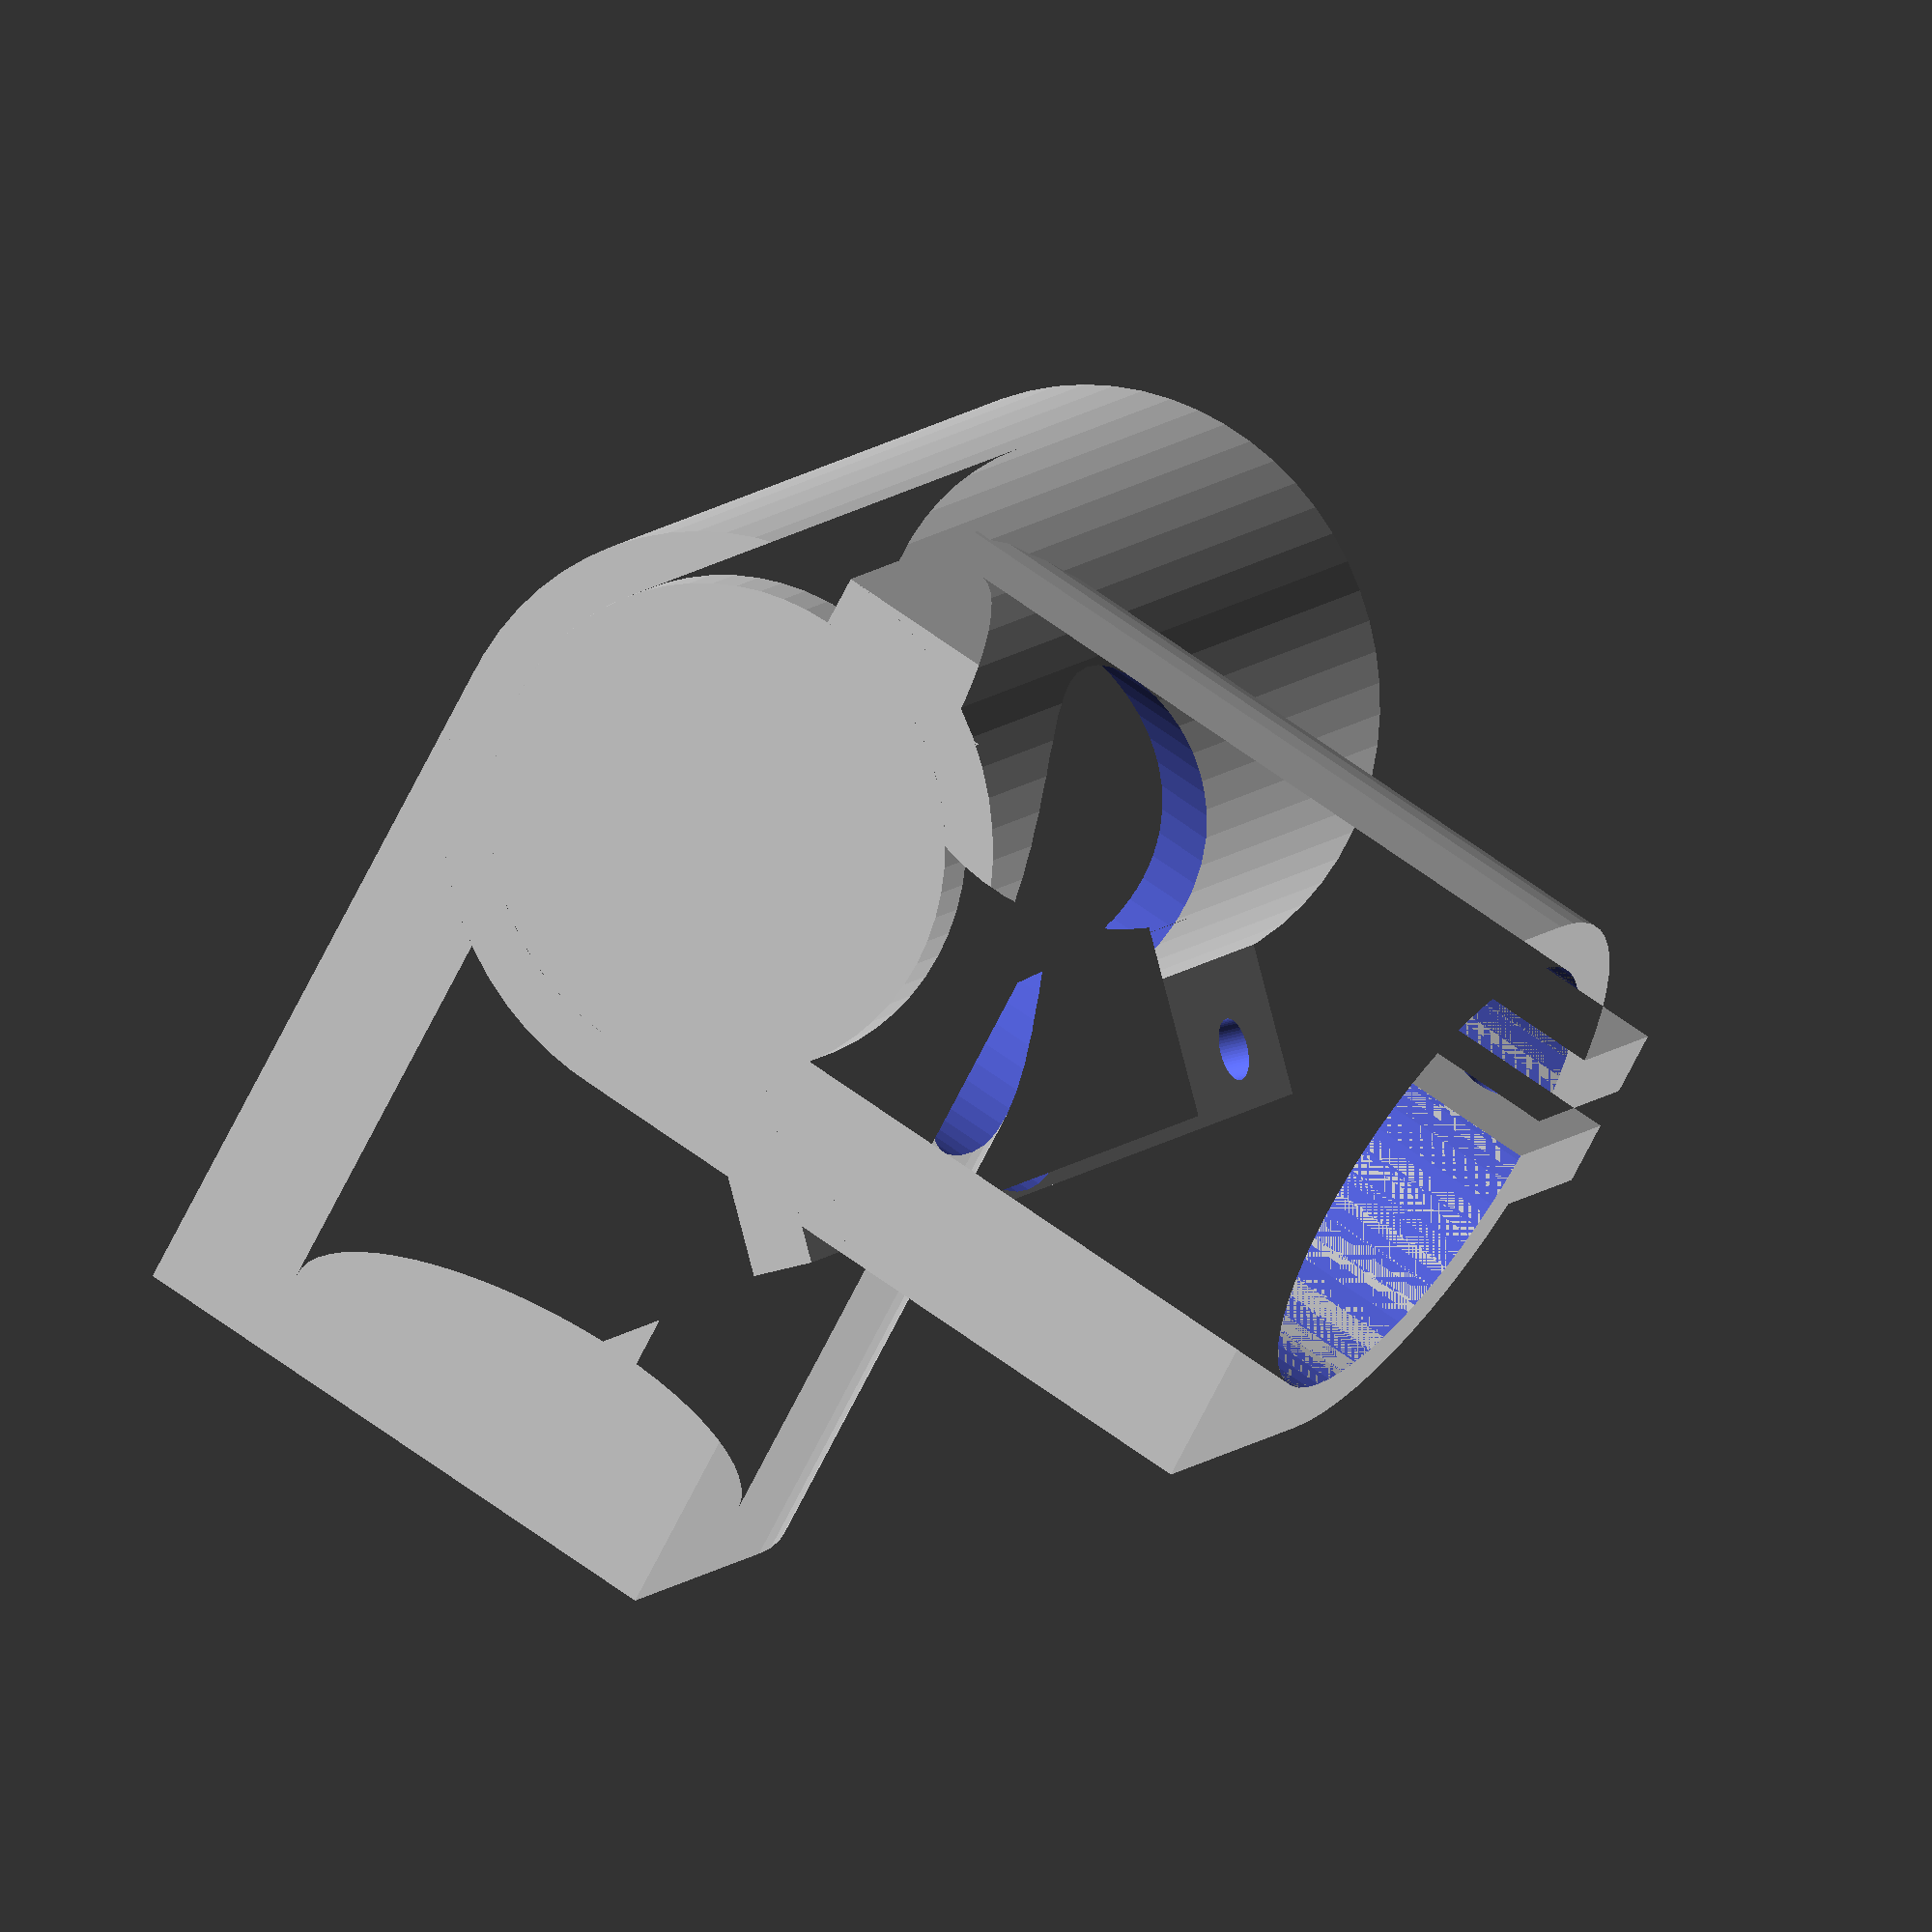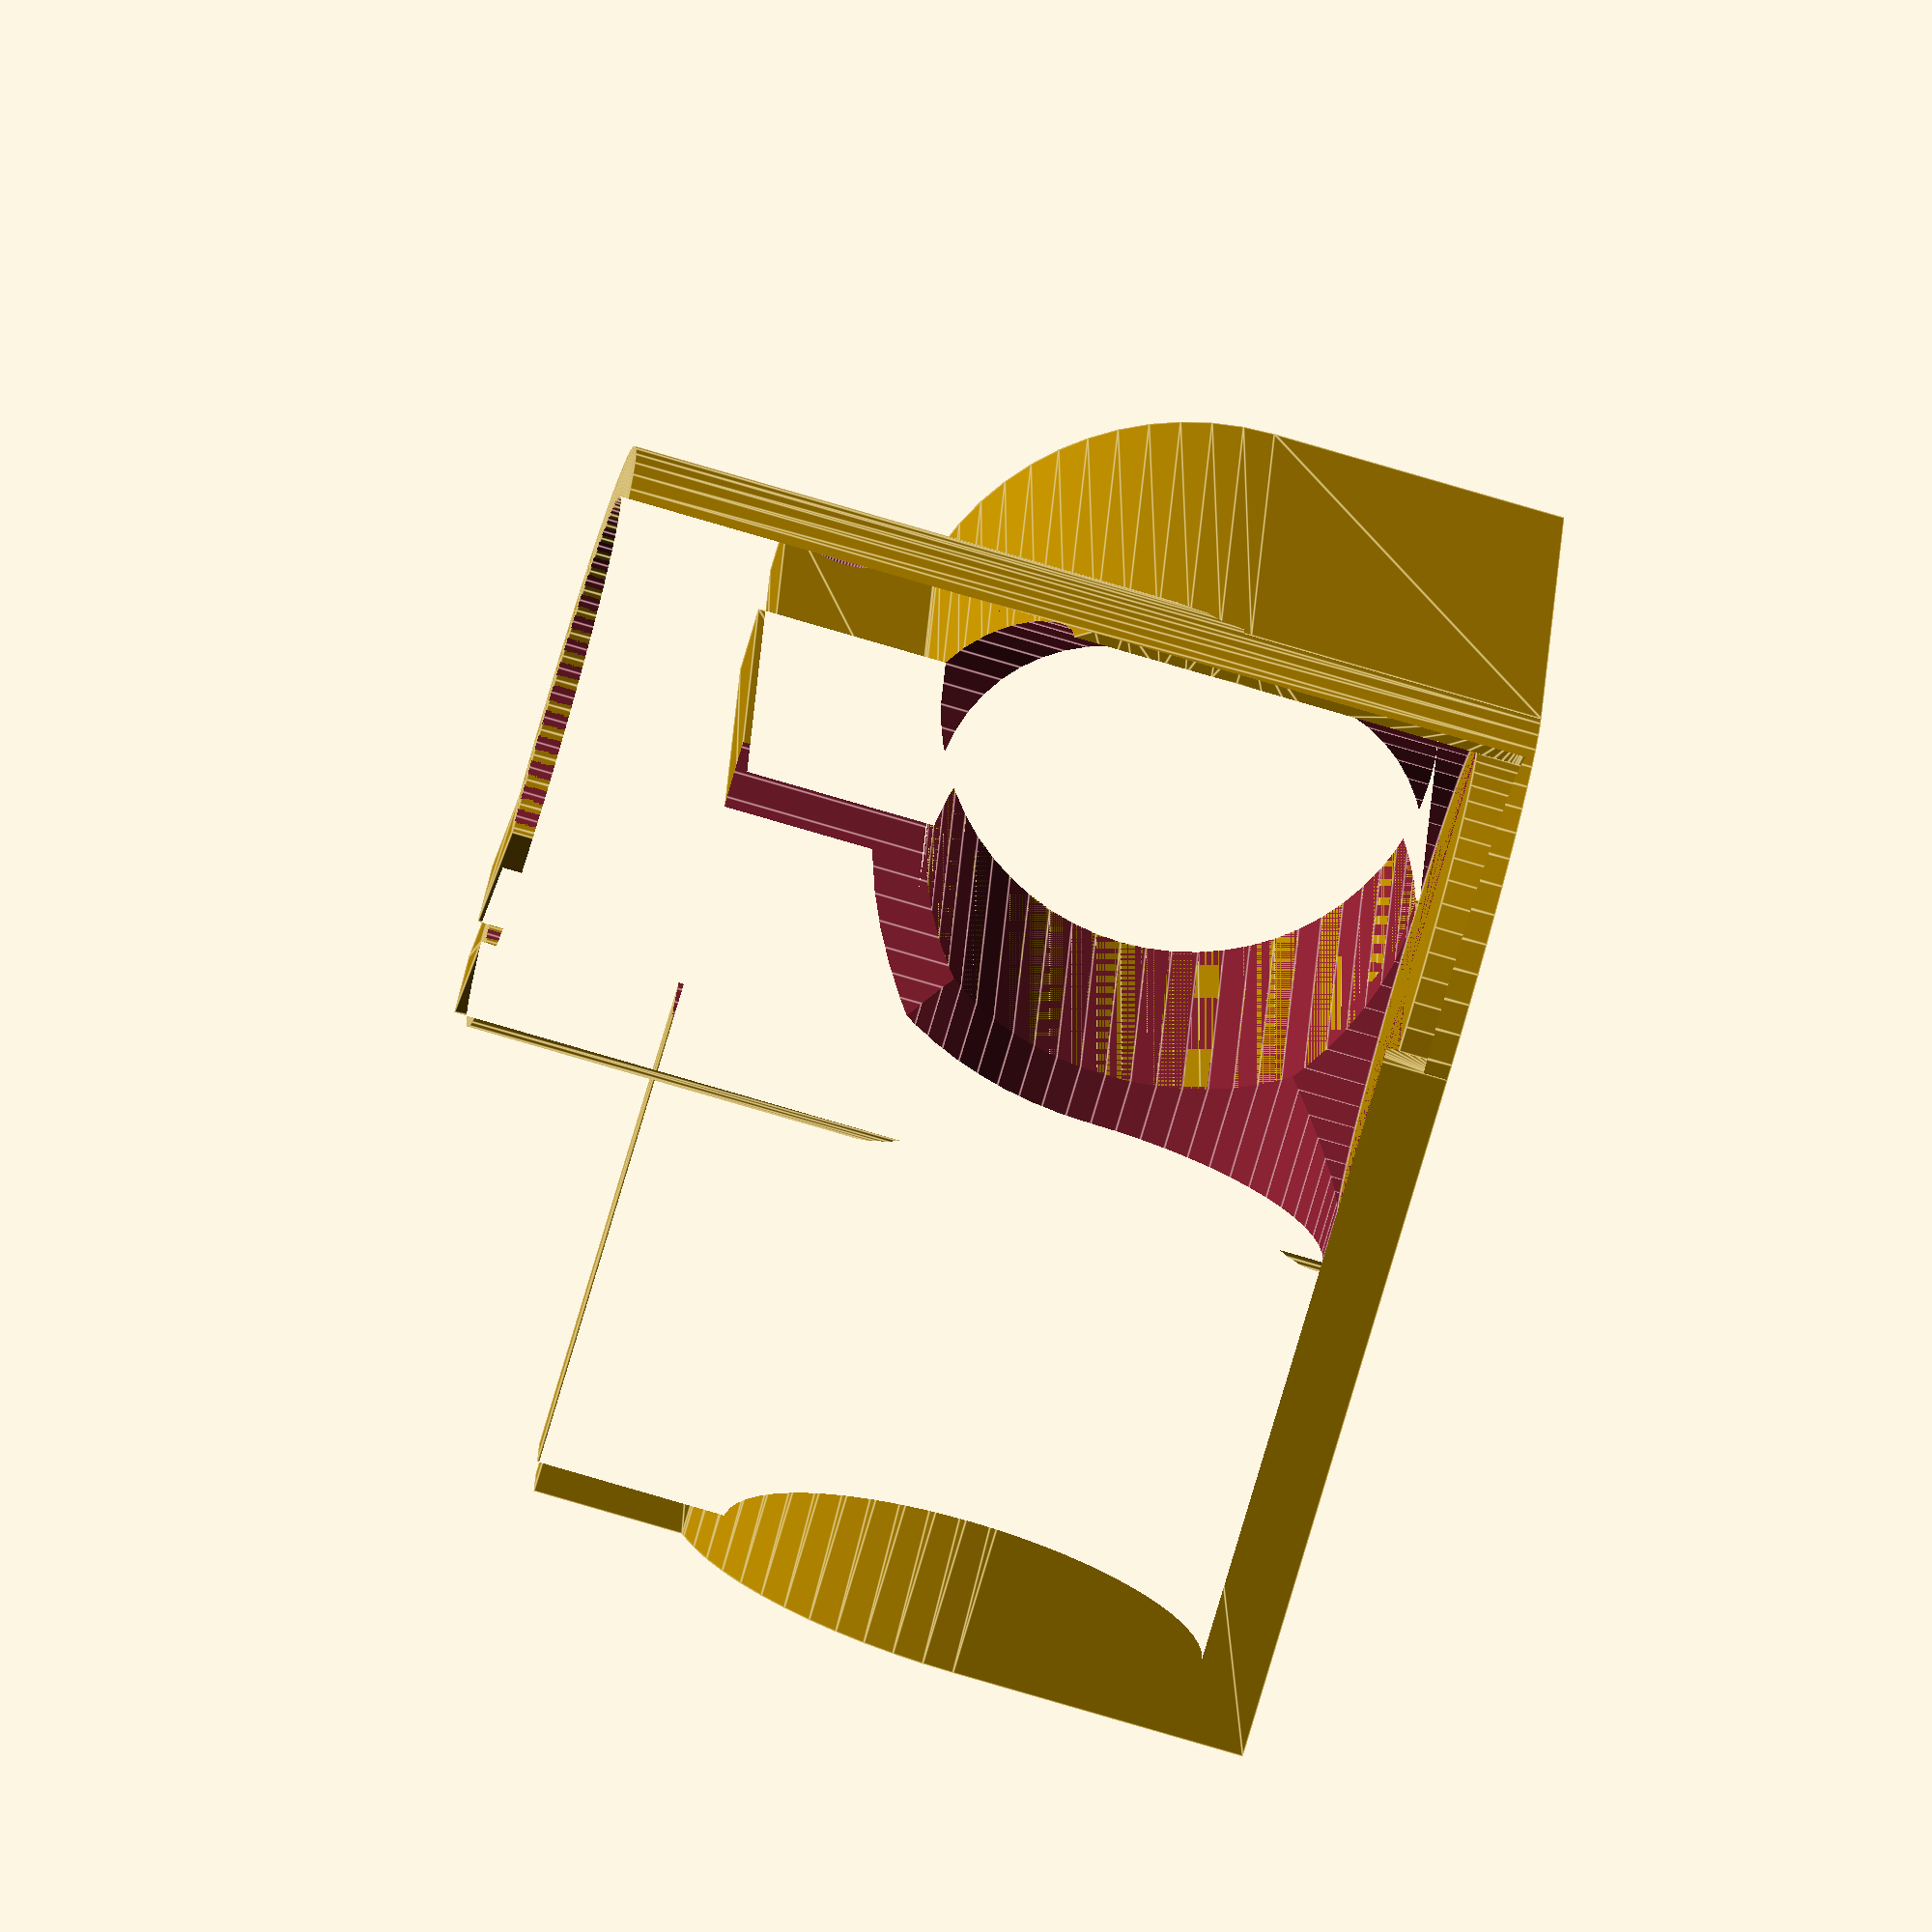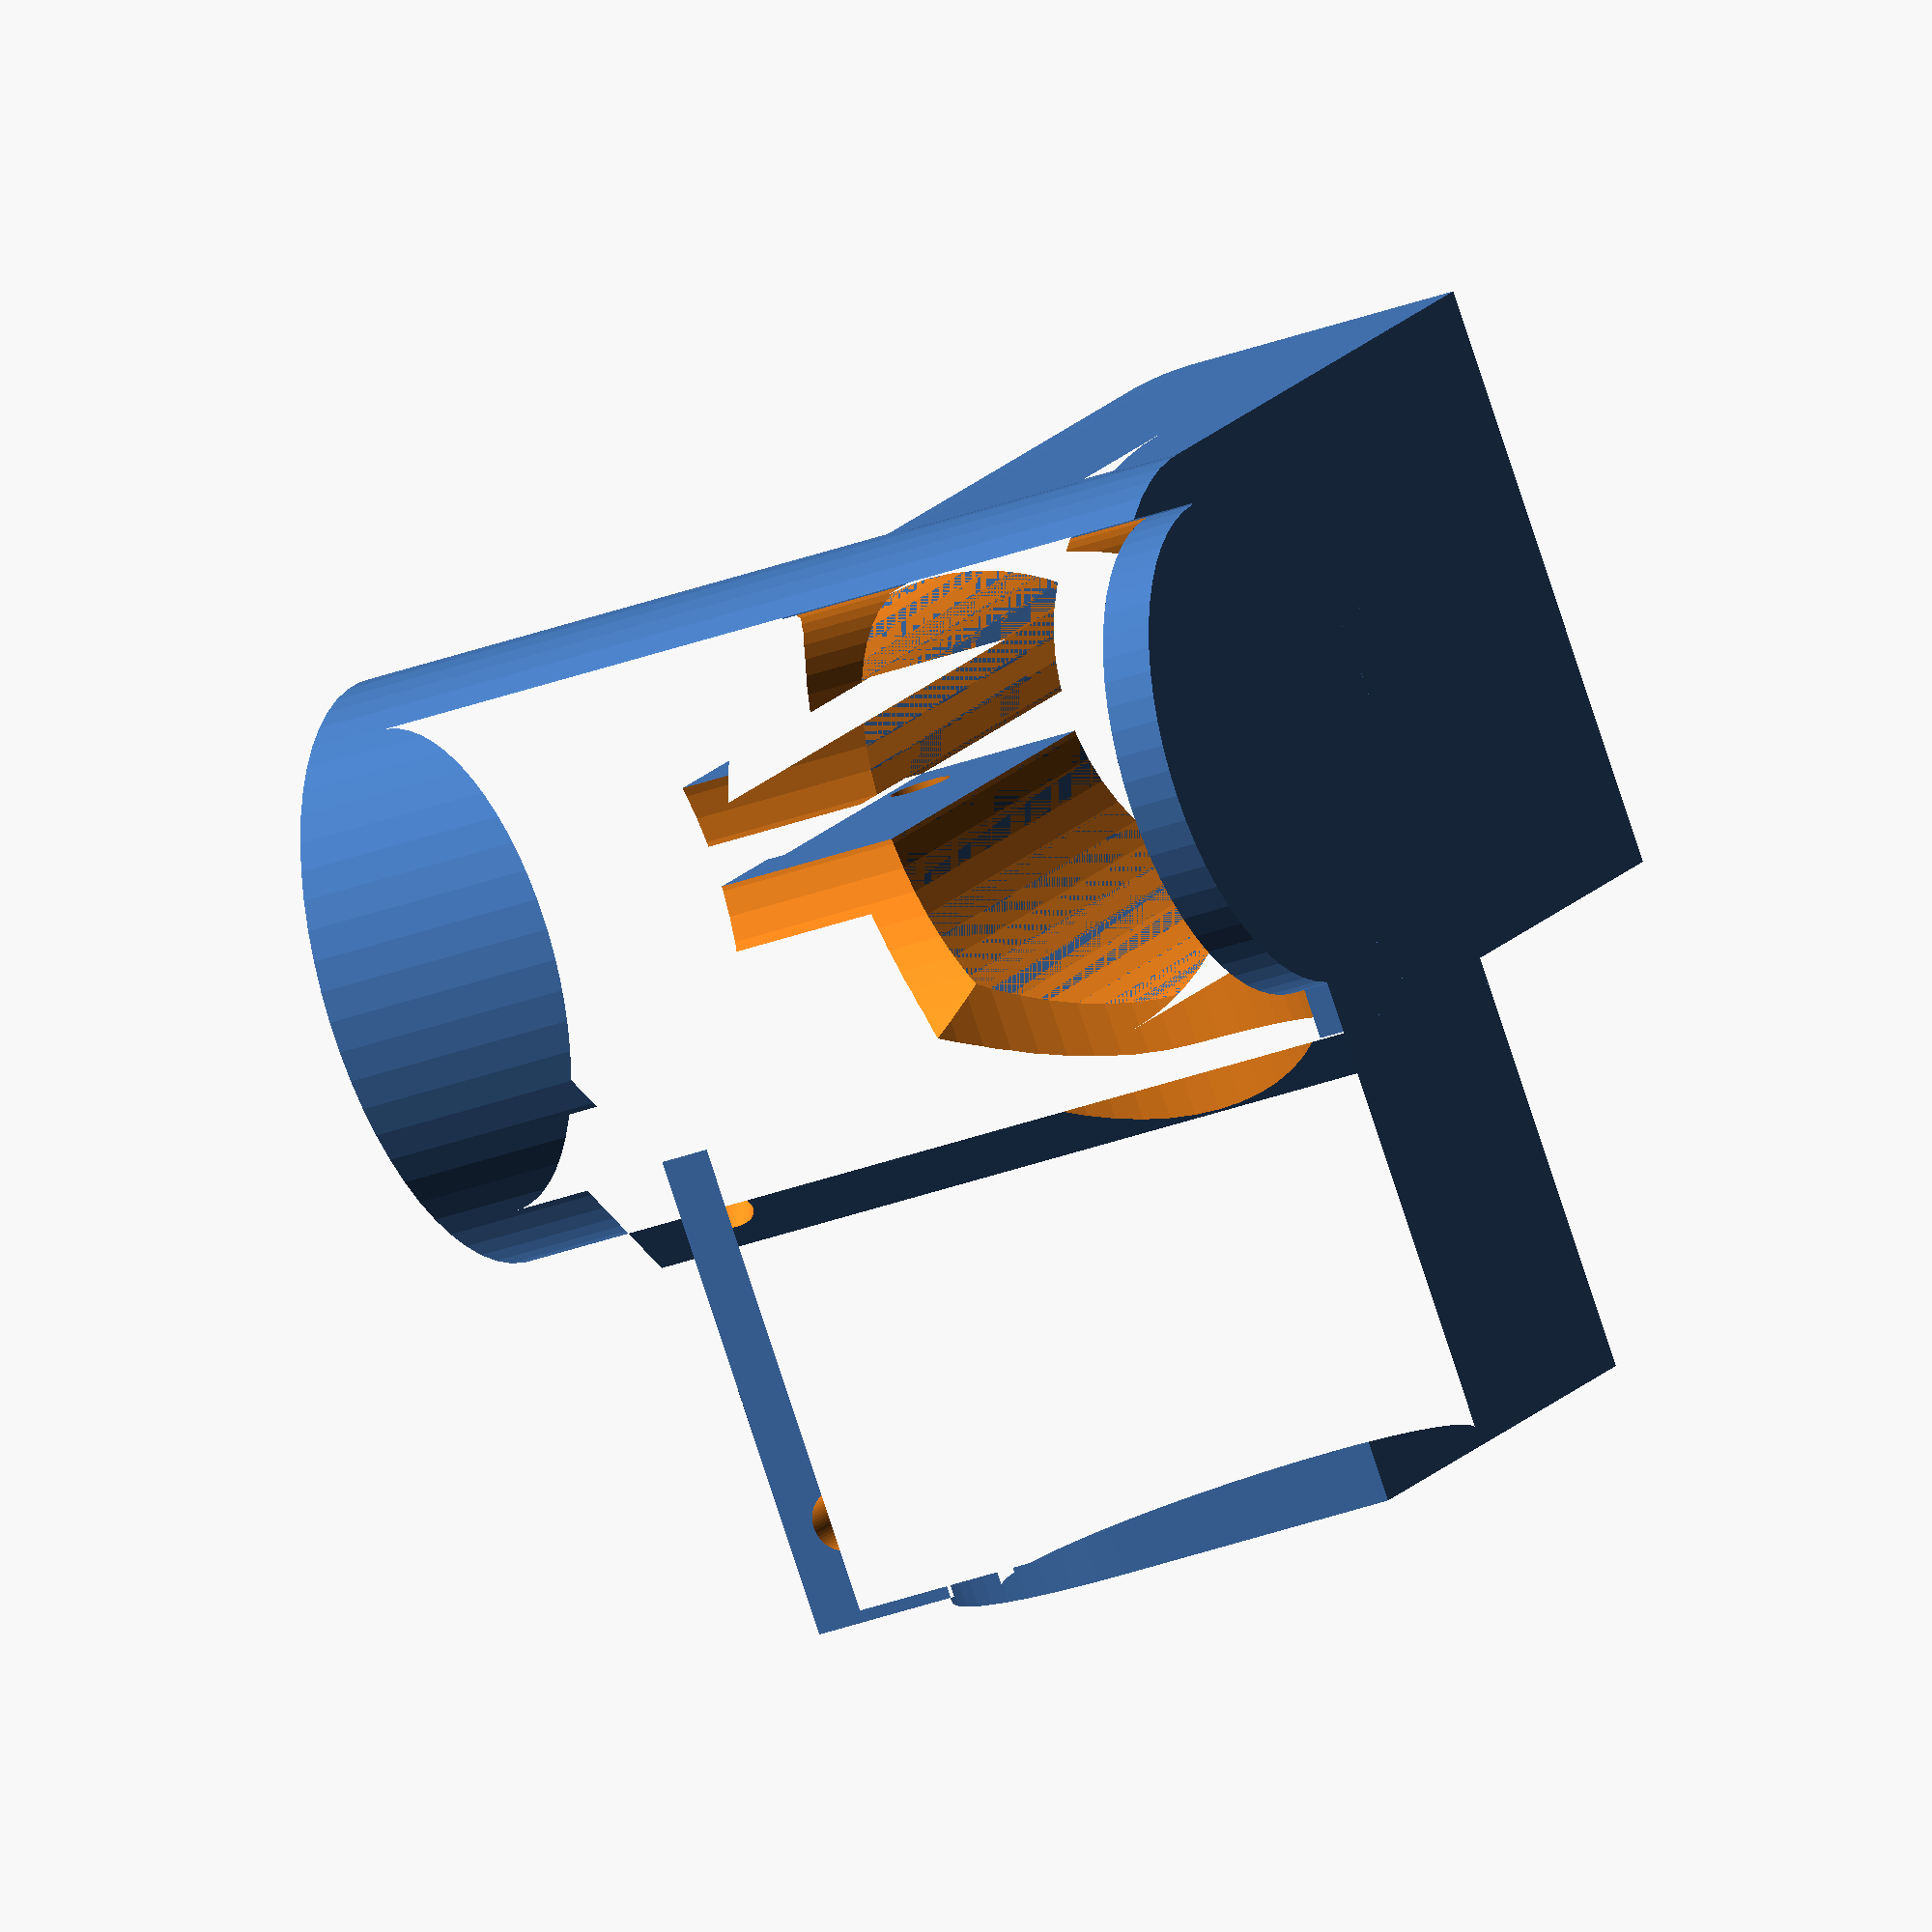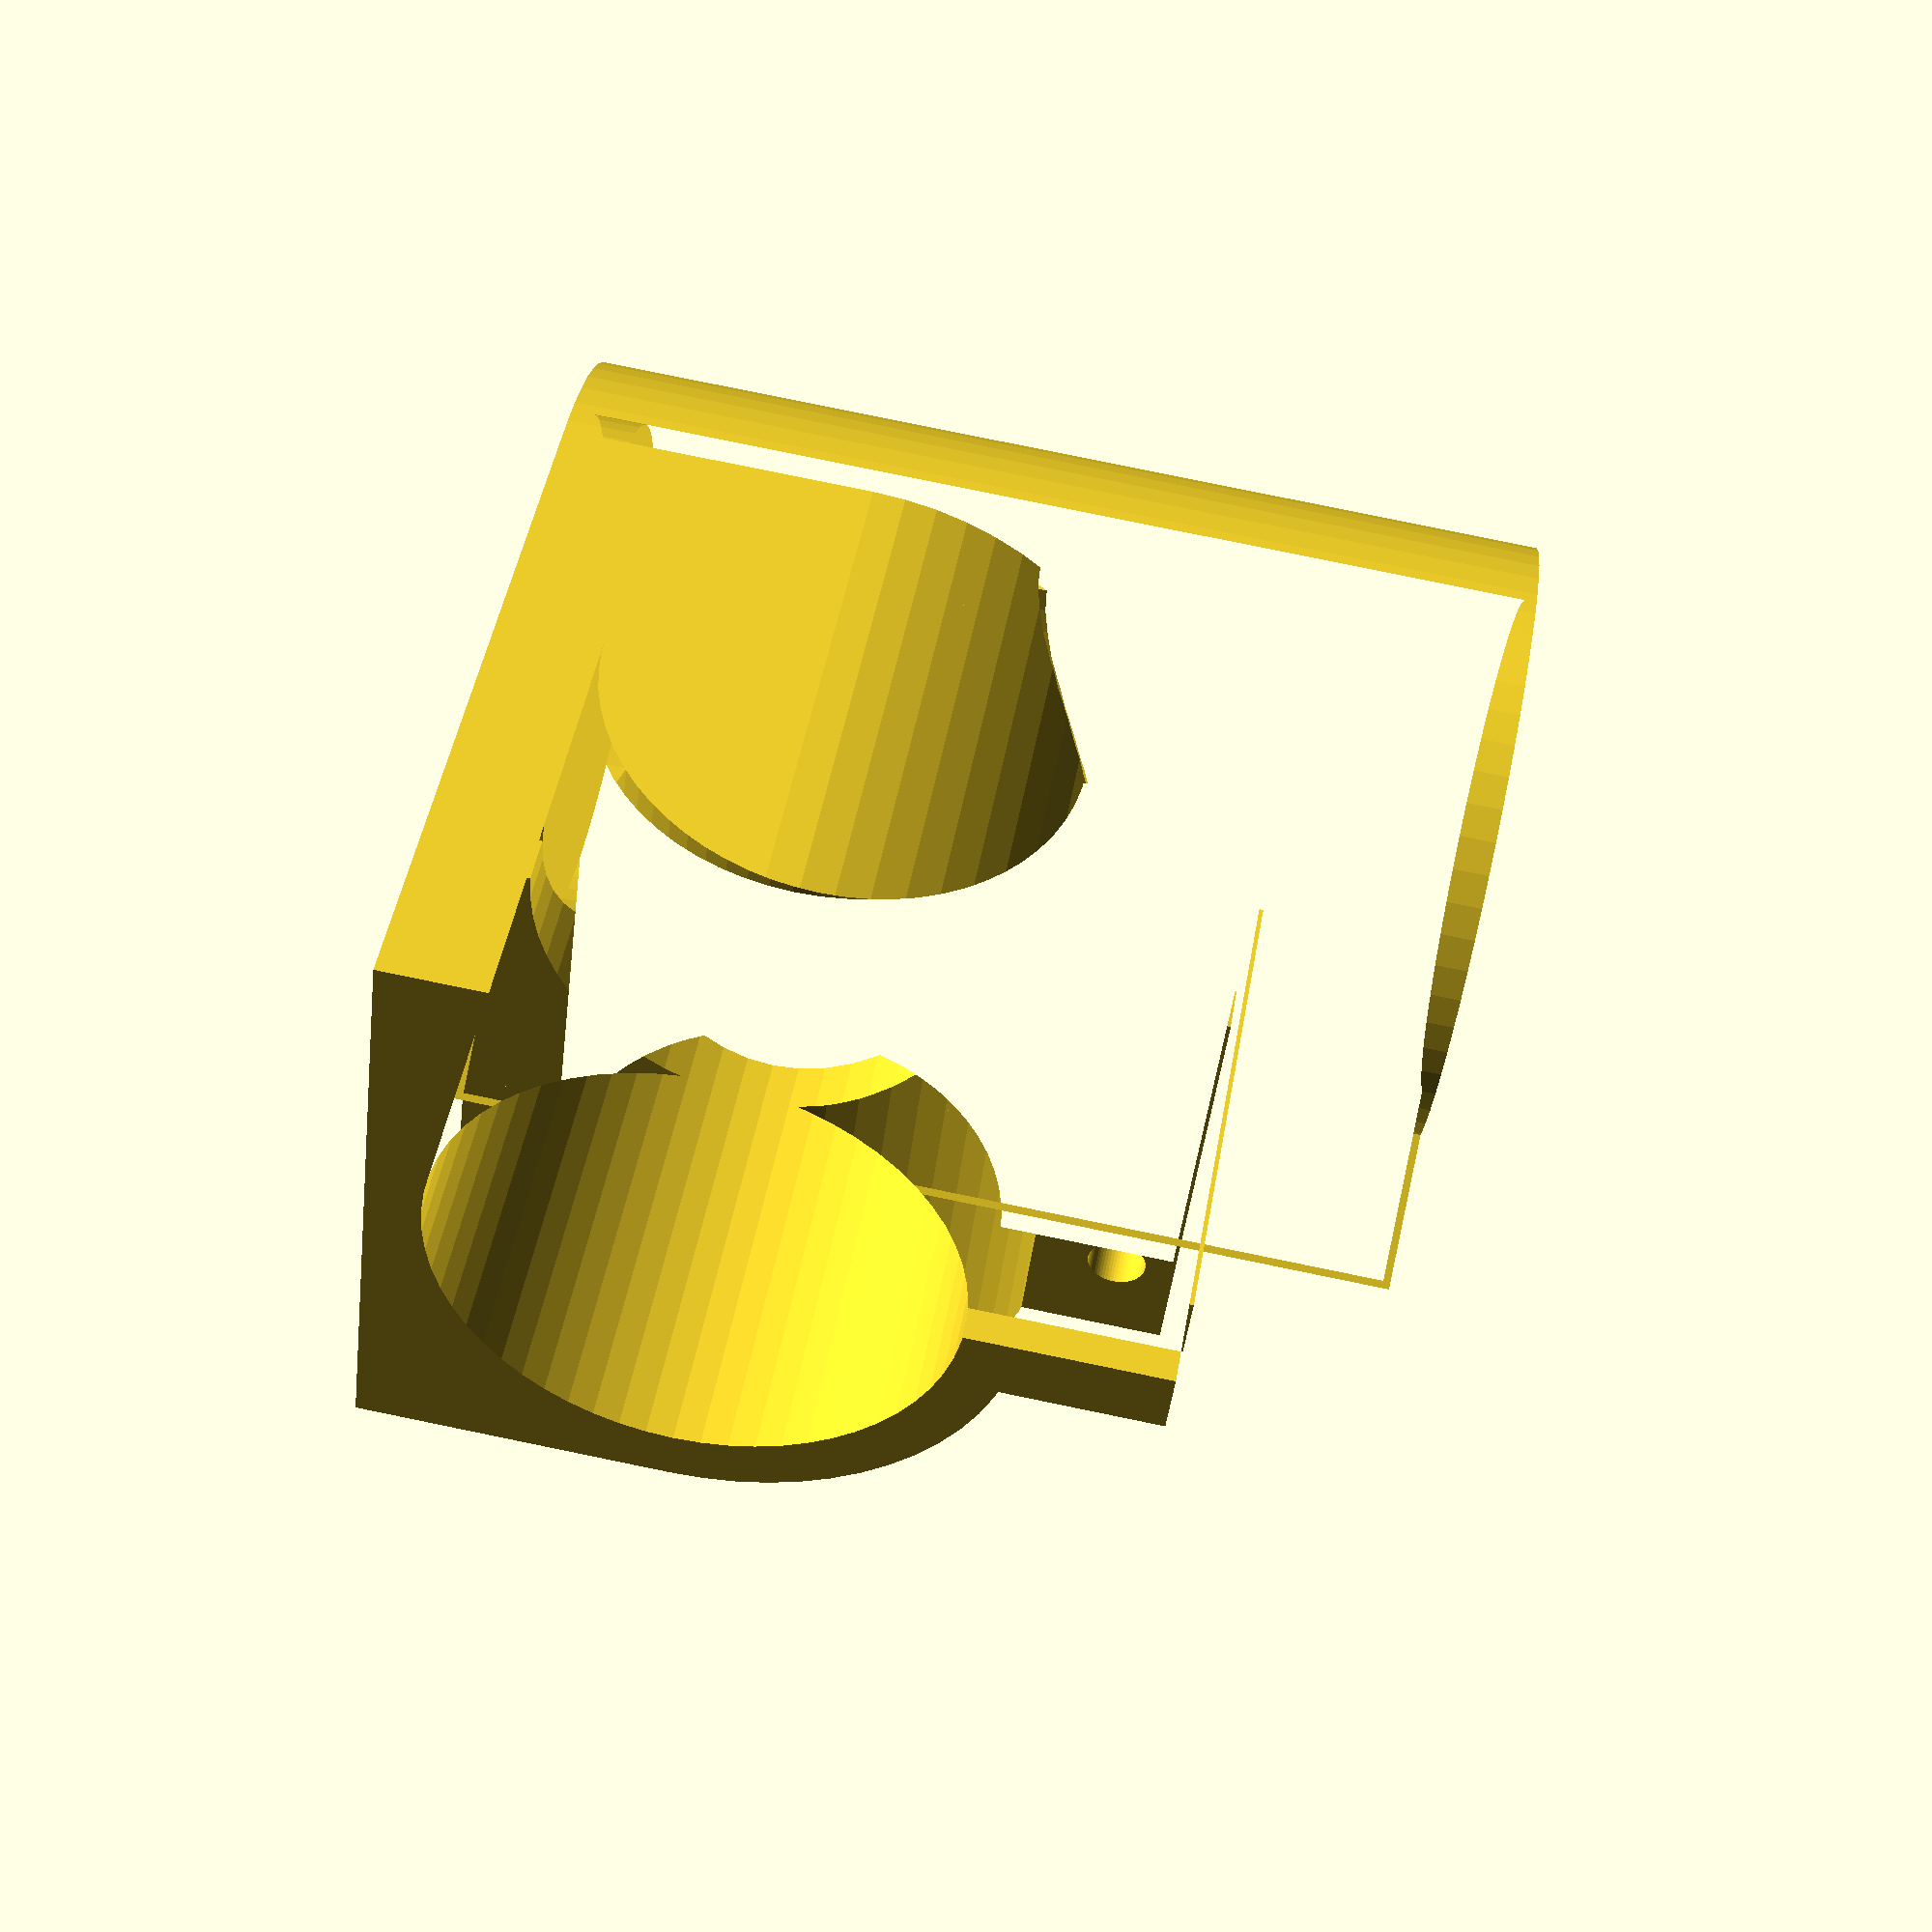
<openscad>

//   Variables user sets

// 3/4 inch EMT has an outside diameter = 23.65
pipe_diameter = 23.8;


// how thick the walls should be
support_thickness = 2.5;

// how wide the gap should be for tightening down on the pipe
gap_size = 2.0;

tab_height = 7.5; // the height of the tabs. 
screw_hole_size = 3.0; // diameter of the screw holes

x_and_y_direction_length = 35;

z_direction_length = 45;





// do not edit below this, unless you are changing the calculated shape

// calculated properties
outside_diameter = pipe_diameter+support_thickness*2;
tab_width_outside = support_thickness*2.5+gap_size;


//outside_shape_flat_2d();


difference(){
    
    draw3d_shape_all();
    
    hollow_tubes();
    
}


// plug hole in the z direction
cylinder($fn=60, d=pipe_diameter, h=support_thickness);



module hollow_tubes(){
    
    union() {
        
        //x pipe
        translate([0,0,support_thickness+pipe_diameter/2]) 
            rotate([90,0,90]) 
                cylinder($fn=60, d=pipe_diameter, h=300);
        
        // y pipe
        translate([0,0,support_thickness+pipe_diameter/2]) 
            rotate([0,-90,90]) 
                cylinder($fn=60, d=pipe_diameter, h=300);
        
        
        //z pipe
        translate([0,0,support_thickness]) 
            cylinder($fn=60, d=pipe_diameter, h=300);
            
    }
    
}


module draw3d_shape_all(){
    union(){
        // x direction 
        translate([0,0,outside_diameter/2]) 
            rotate([90,0,90])
                draw3d_shape_single_support(h=x_and_y_direction_length);

        // y direction
        translate([0,0,outside_diameter/2]) 
            rotate([90,0,0])
                draw3d_shape_single_support(h=x_and_y_direction_length);

        // z direction 
        rotate([0,0,-135])
        draw3d_shape_single_support_round(h=z_direction_length);
    }

}


module draw3d_shape_single_support(){
    difference(){
        linear_extrude(height = h, center = false, convexity = 0, twist = 0)
        difference() {
            outside_shape_flat_2d();
            inside_shape_2d();
            
        }
        translate([0,outside_diameter/2+tab_height/2,h-screw_hole_size-gap_size])
        rotate([0,90,0]){
            cylinder($fn=60, d=screw_hole_size,h=h, center=true);
        }
    }
}


module draw3d_shape_single_support_round(h=30){
    difference(){
        linear_extrude(height = h, center = false, convexity = 0, twist = 0)
        difference() {
            outside_shape_round_2d();
            inside_shape_2d();
        }
        translate([0,outside_diameter/2+tab_height/2,h-screw_hole_size-gap_size])
        rotate([0,90,0]){
            cylinder($fn=60, d=screw_hole_size,h=h, center=true);
        }
    }
}

module outside_shape_flat_2d(){
    union(){
        // outer circle (pipe diameter + support)
        circle($fn=60, d=outside_diameter);
        // base 
        translate([-outside_diameter/2,-outside_diameter/2,0]) square([outside_diameter,outside_diameter/2]);
        
        // support tab
        //translate([-tab_width_outside/2,outside_diameter/2-0.75, 0]) square([support_thickness*2.5+gap_size,  screw_hole_size*2.5]);
        translate([-tab_width_outside/2,outside_diameter/2-0.75, 0]) square([support_thickness*2.5+gap_size,  tab_height]);
    }
    
}

module outside_shape_round_2d(){
    union(){
        // outer circle (pipe diameter + support)
        circle($fn=60, d=outside_diameter);
        // support tab
//        translate([-tab_width_outside/2,outside_diameter/2-0.75, 0]) square([support_thickness*2.5+gap_size,  screw_hole_size*2.5]);
        translate([-tab_width_outside/2,outside_diameter/2-0.75, 0]) square([support_thickness*2.5+gap_size,  tab_height]);
    }
}


module inside_shape_2d(){
    
    union(){
        // pipe
        circle($fn=60, d=pipe_diameter);
        // tab
        translate([-gap_size/2,pipe_diameter/2-1, 0]) square([gap_size,tab_height*1.4]);

    }
    
}
</openscad>
<views>
elev=170.2 azim=241.1 roll=335.8 proj=o view=wireframe
elev=80.2 azim=186.4 roll=73.7 proj=o view=edges
elev=29.8 azim=129.8 roll=119.4 proj=o view=wireframe
elev=98.9 azim=305.1 roll=258.4 proj=p view=solid
</views>
